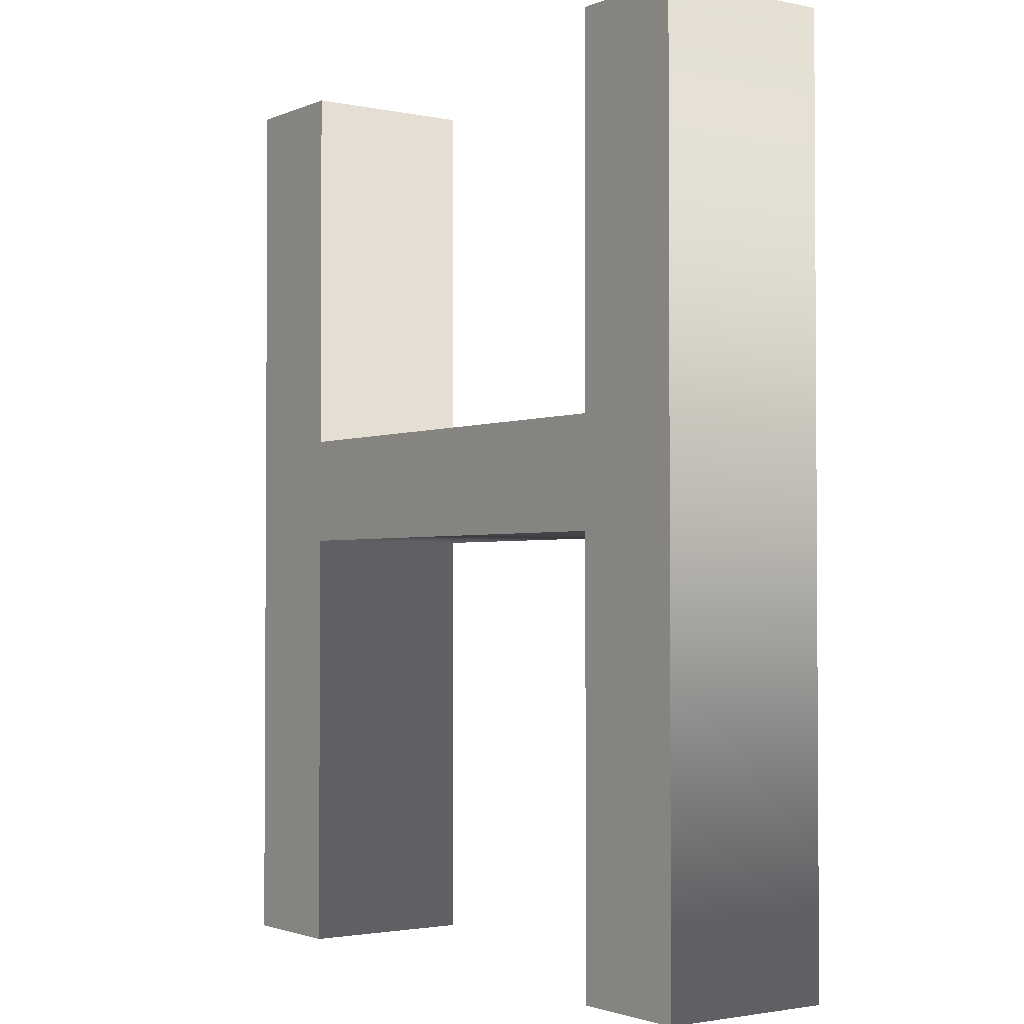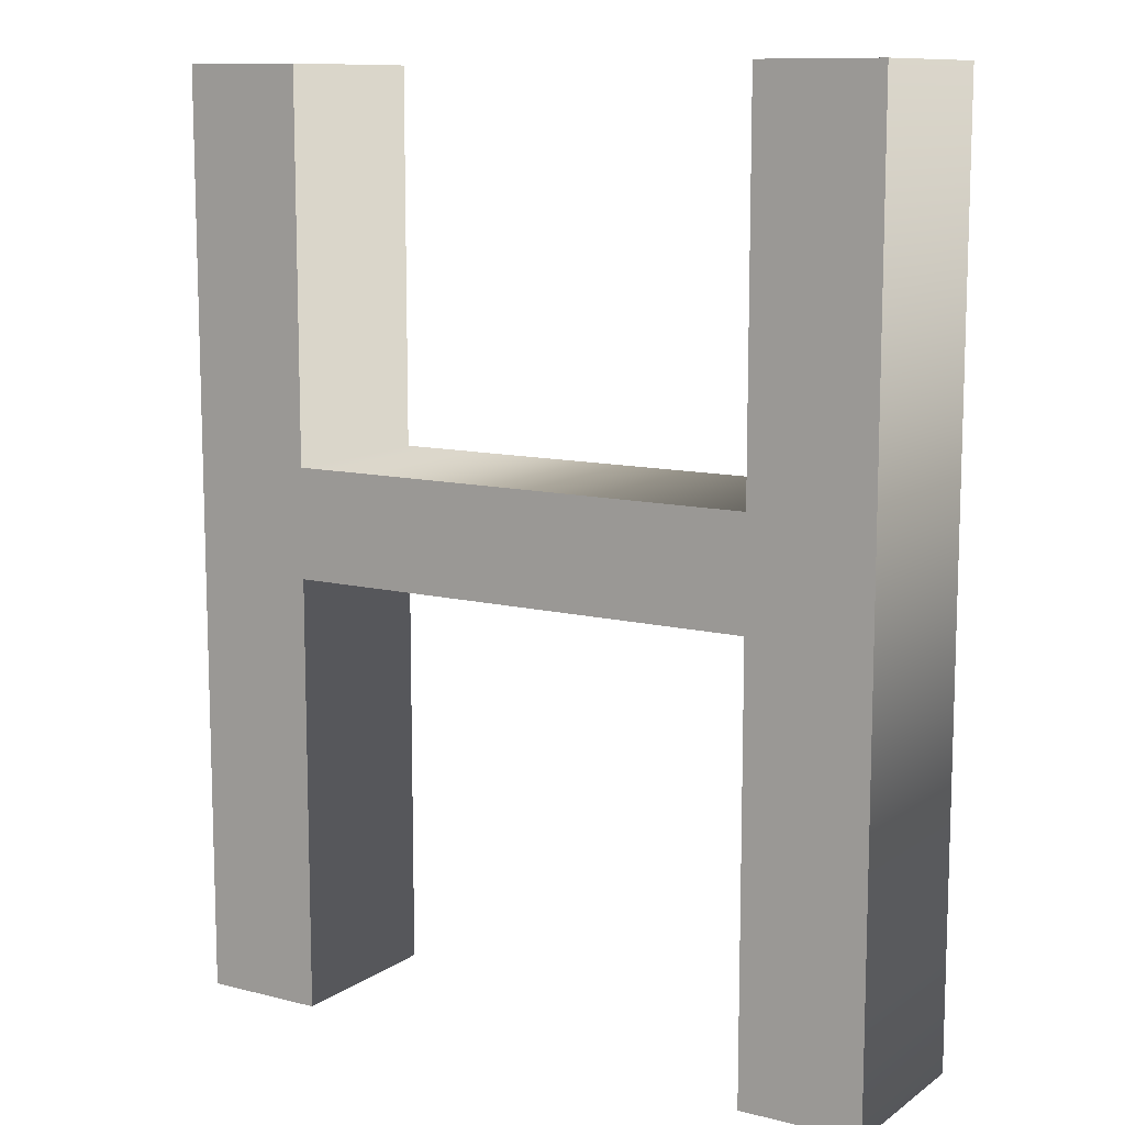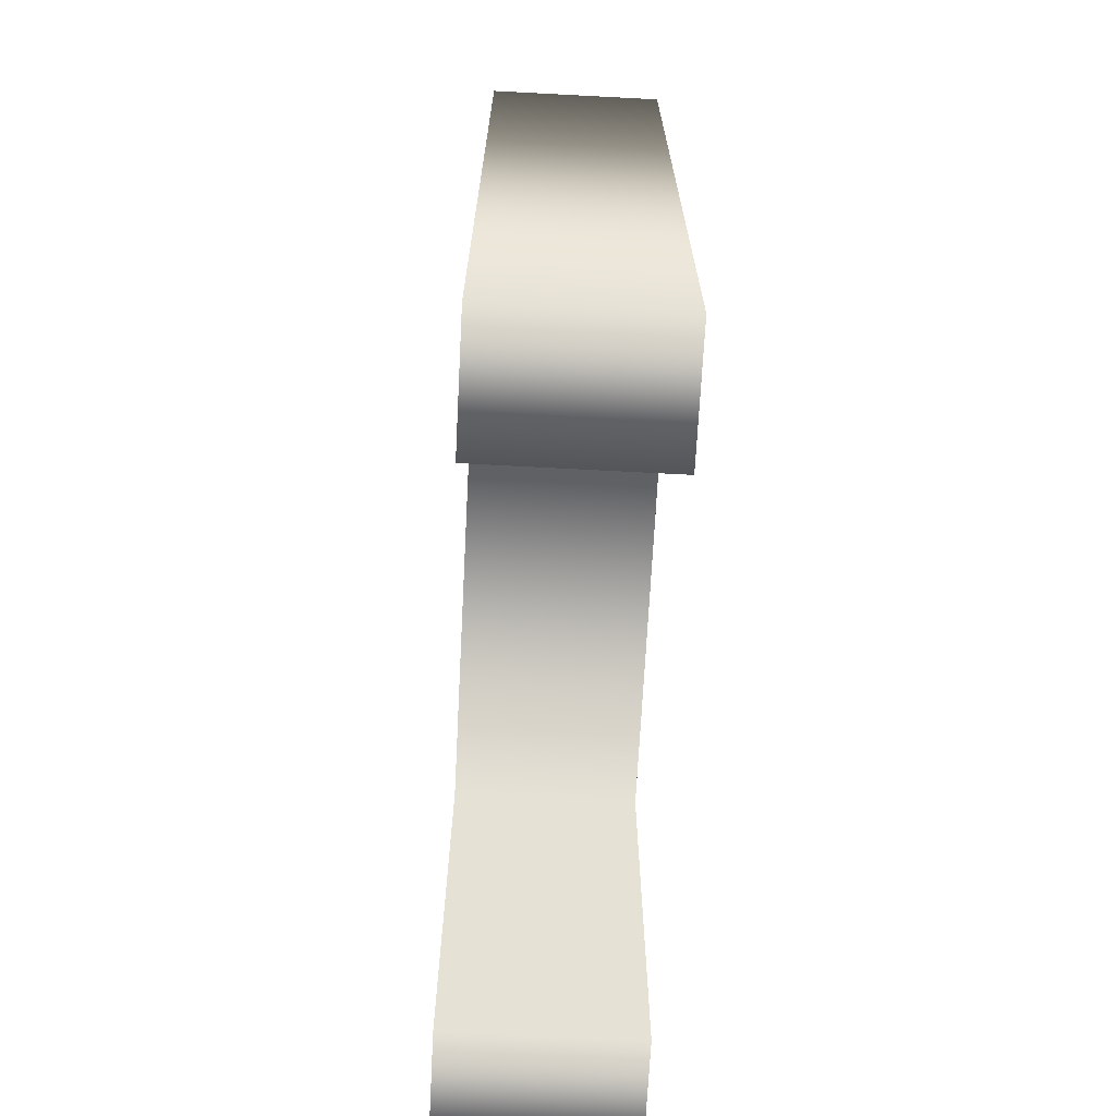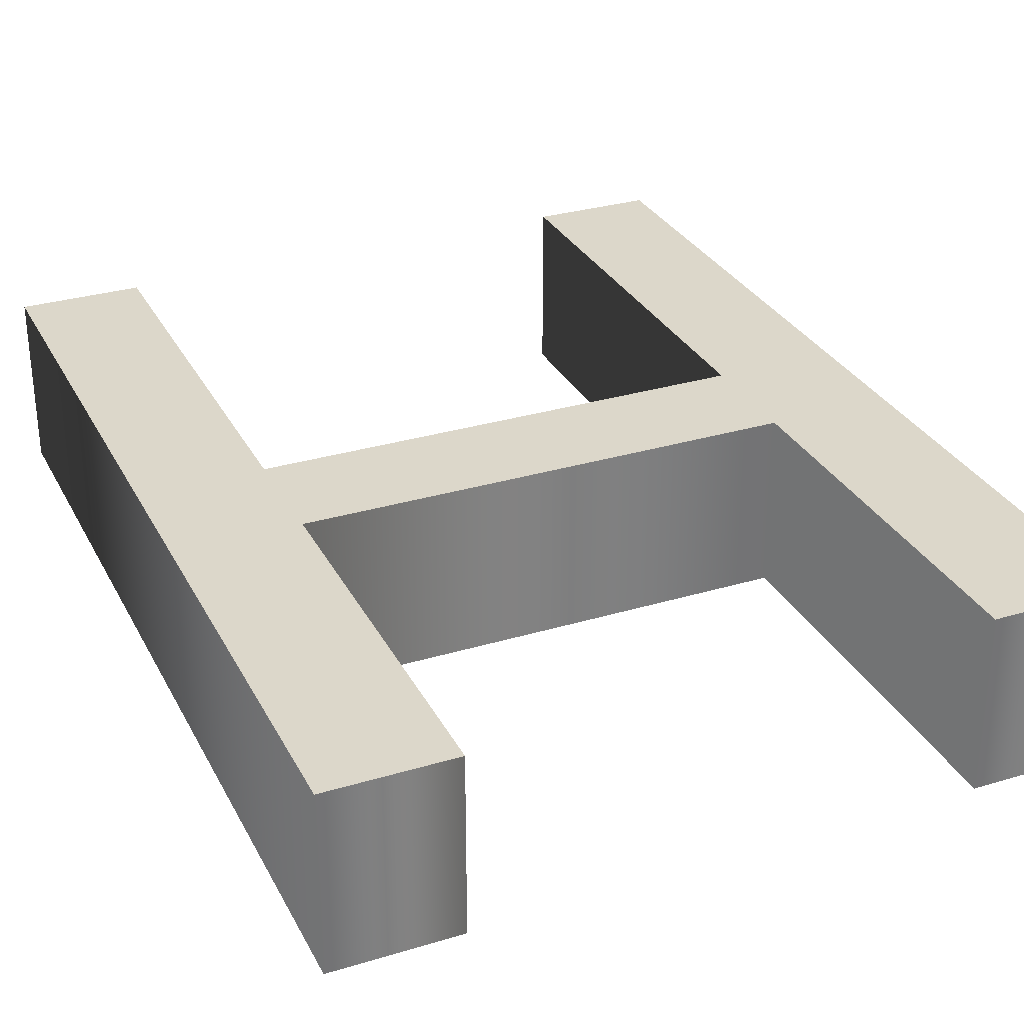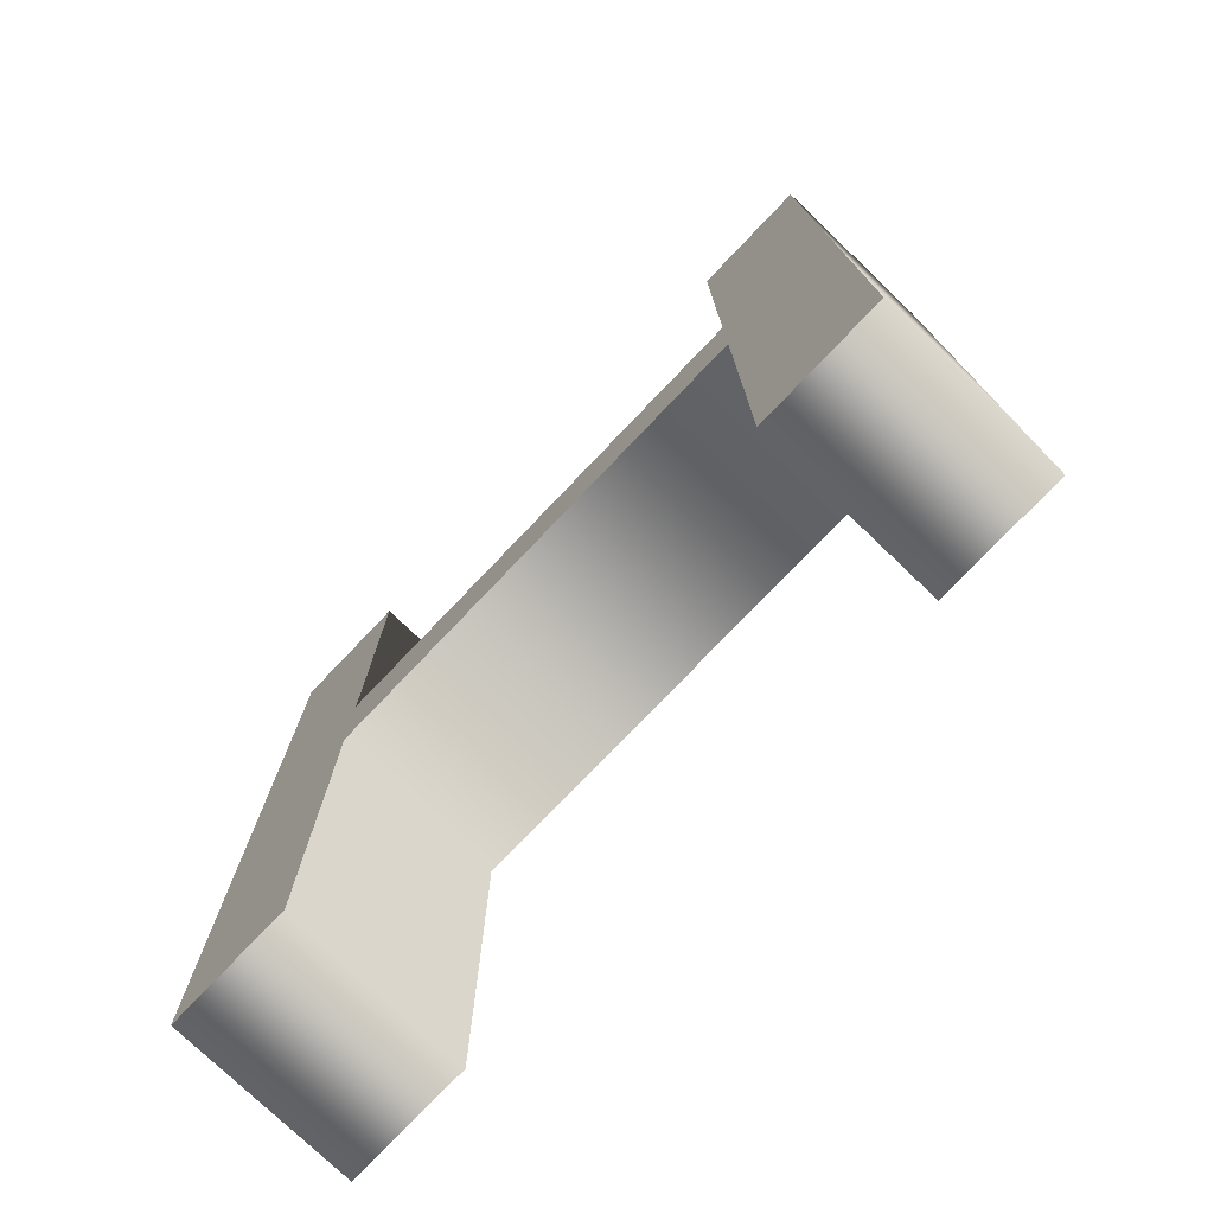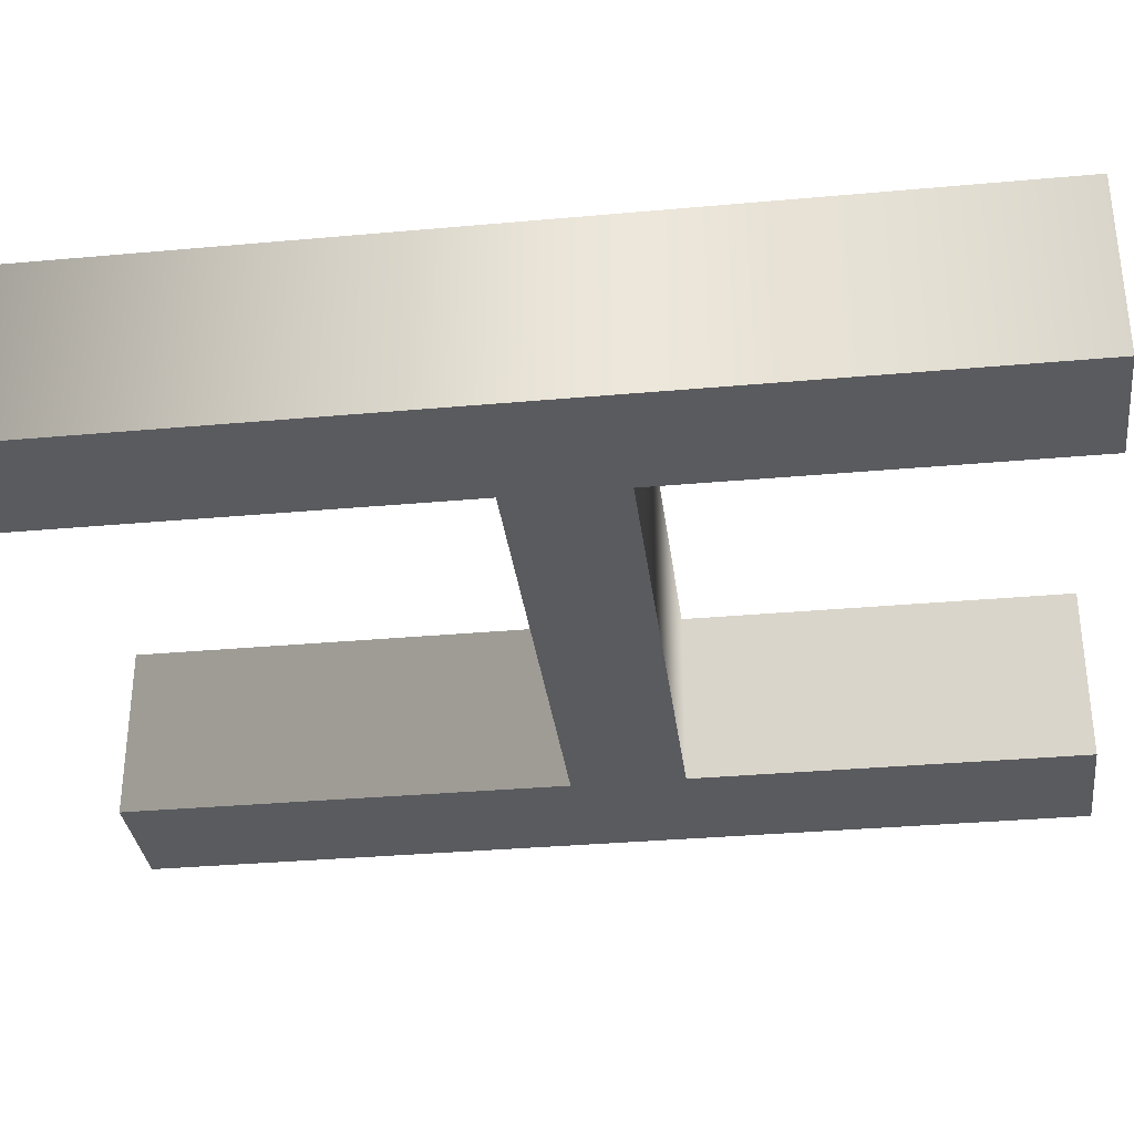
<metadata>
{"format":"obj","ext":"obj","renderer":"f3d","projection":"perspective","resolution":1024,"background":"white","views":[{"elev":-2.1,"azim":54.5,"up":"+Y"},{"elev":10.8,"azim":32.0,"up":"+Y"},{"elev":-69.8,"azim":-93.0,"up":"+Y"},{"elev":30.4,"azim":156.5,"up":"+Z"},{"elev":-76.8,"azim":-133.7,"up":"+Y"},{"elev":-33.1,"azim":97.1,"up":"+Z"}]}
</metadata>
<code>
o Text_Text.038
v 0.1364 0.1 -0.05
v 0.2058 0.1 -0.05
v 0.2058 0.6247 -0.05
v 0.1364 0.6247 -0.05
v 0.1364 0.4092 -0.05
v -0.1364 0.4092 -0.05
v -0.1364 0.6247 -0.05
v -0.2058 0.6247 -0.05
v -0.2058 0.1 -0.05
v -0.1364 0.1 -0.05
v -0.1364 0.3473 -0.05
v 0.1364 0.3473 -0.05
v 0.1364 0.1 0.05
v 0.2058 0.1 0.05
v 0.2058 0.6247 0.05
v 0.1364 0.6247 0.05
v 0.1364 0.4092 0.05
v -0.1364 0.4092 0.05
v -0.1364 0.6247 0.05
v -0.2058 0.6247 0.05
v -0.2058 0.1 0.05
v -0.1364 0.1 0.05
v -0.1364 0.3473 0.05
v 0.1364 0.3473 0.05
v 0.1364 0.1 0.05
v 0.1364 0.1 -0.05
v 0.2058 0.1 0.05
v 0.2058 0.1 -0.05
v 0.2058 0.6247 0.05
v 0.2058 0.6247 -0.05
v 0.1364 0.6247 0.05
v 0.1364 0.6247 -0.05
v 0.1364 0.4092 0.05
v 0.1364 0.4092 -0.05
v -0.1364 0.4092 0.05
v -0.1364 0.4092 -0.05
v -0.1364 0.6247 0.05
v -0.1364 0.6247 -0.05
v -0.2058 0.6247 0.05
v -0.2058 0.6247 -0.05
v -0.2058 0.1 0.05
v -0.2058 0.1 -0.05
v -0.1364 0.1 0.05
v -0.1364 0.1 -0.05
v -0.1364 0.3473 0.05
v -0.1364 0.3473 -0.05
v 0.1364 0.3473 0.05
v 0.1364 0.3473 -0.05
f 2 4 3
f 2 5 4
f 6 8 7
f 6 9 8
f 2 12 5
f 12 6 5
f 12 11 6
f 11 9 6
f 2 1 12
f 10 9 11
f 16 14 15
f 17 14 16
f 20 18 19
f 21 18 20
f 24 14 17
f 18 24 17
f 23 24 18
f 21 23 18
f 13 14 24
f 21 22 23
f 26 28 27 25
f 28 30 29 27
f 30 32 31 29
f 32 34 33 31
f 34 36 35 33
f 36 38 37 35
f 38 40 39 37
f 40 42 41 39
f 42 44 43 41
f 44 46 45 43
f 46 48 47 45
f 48 26 25 47

</code>
